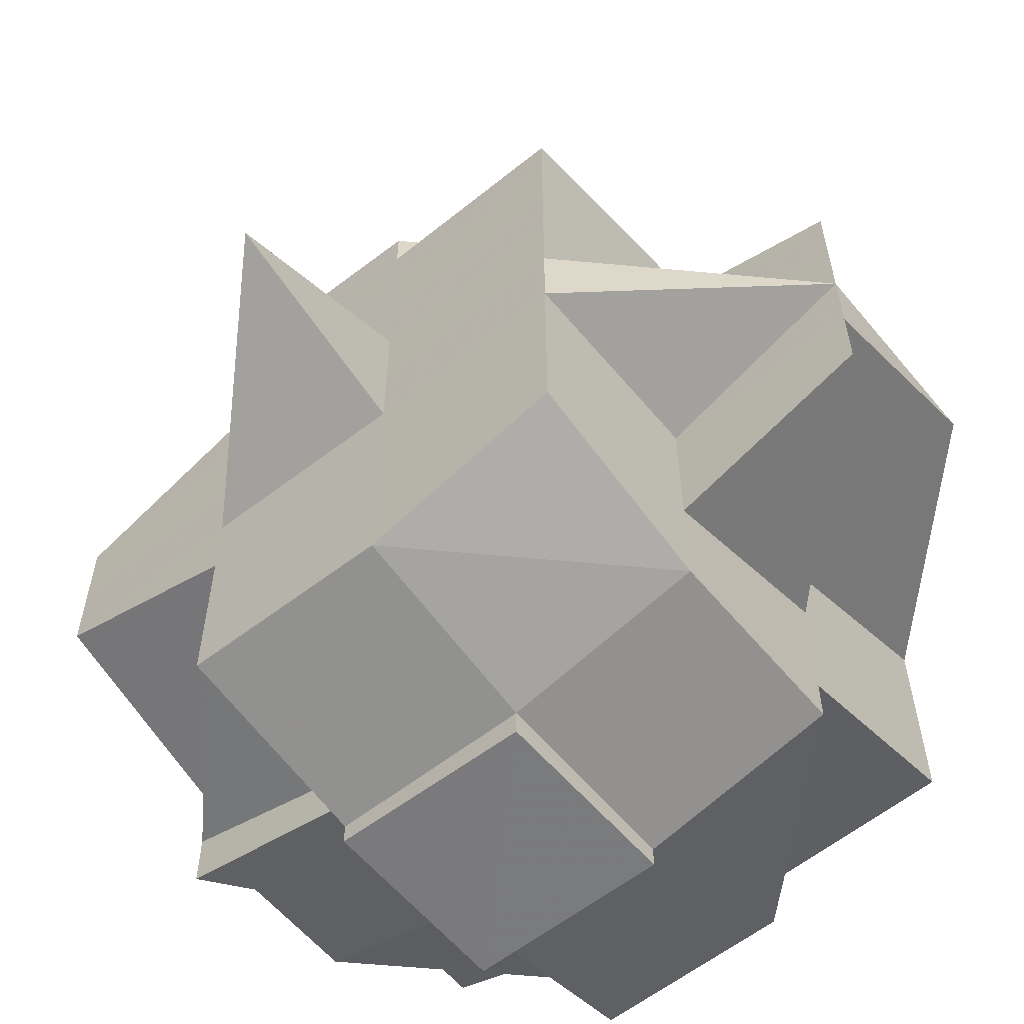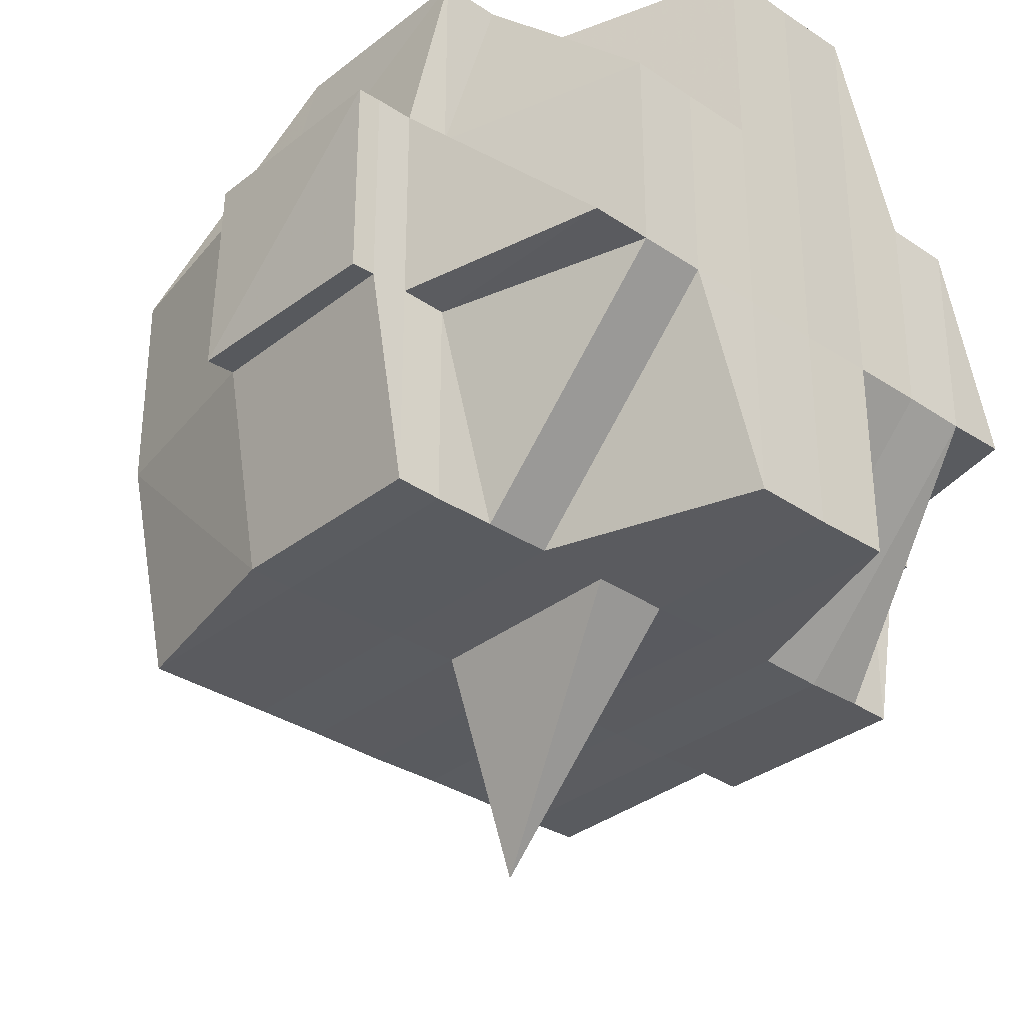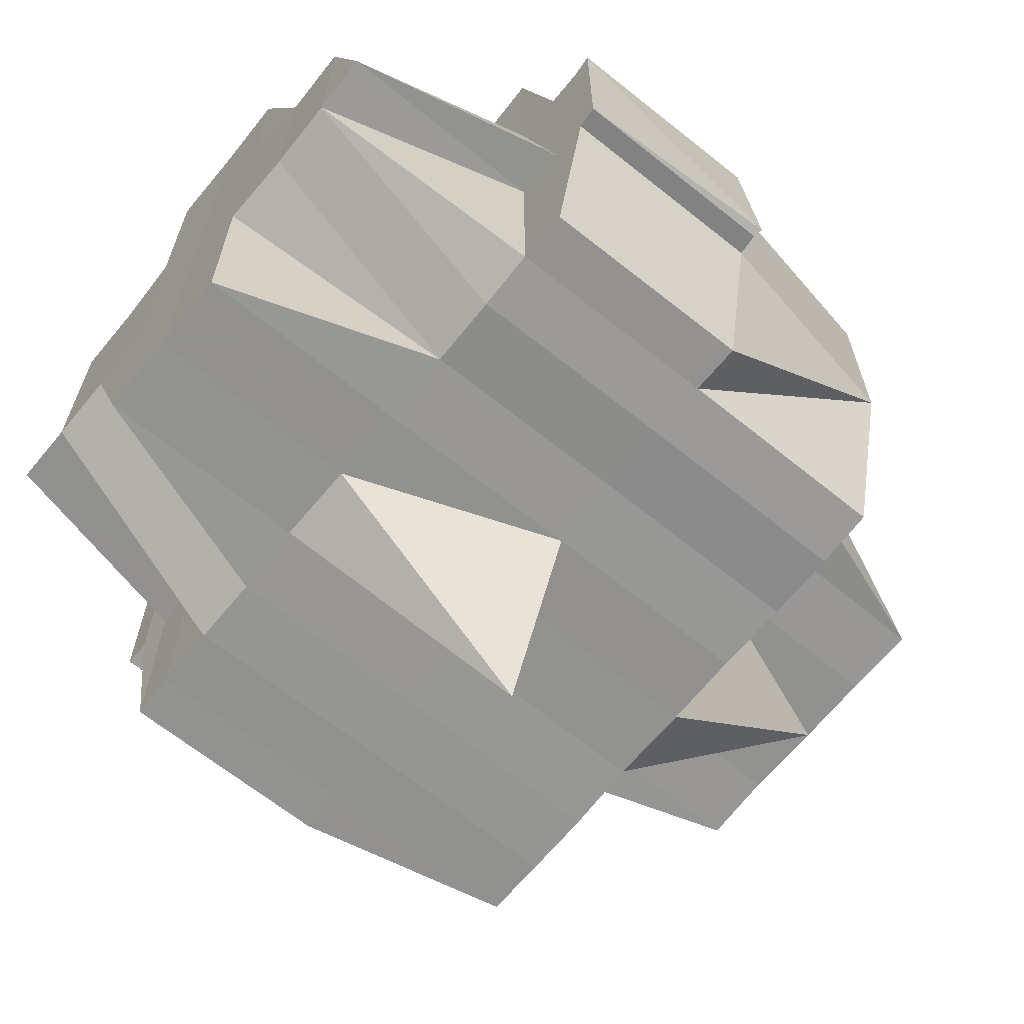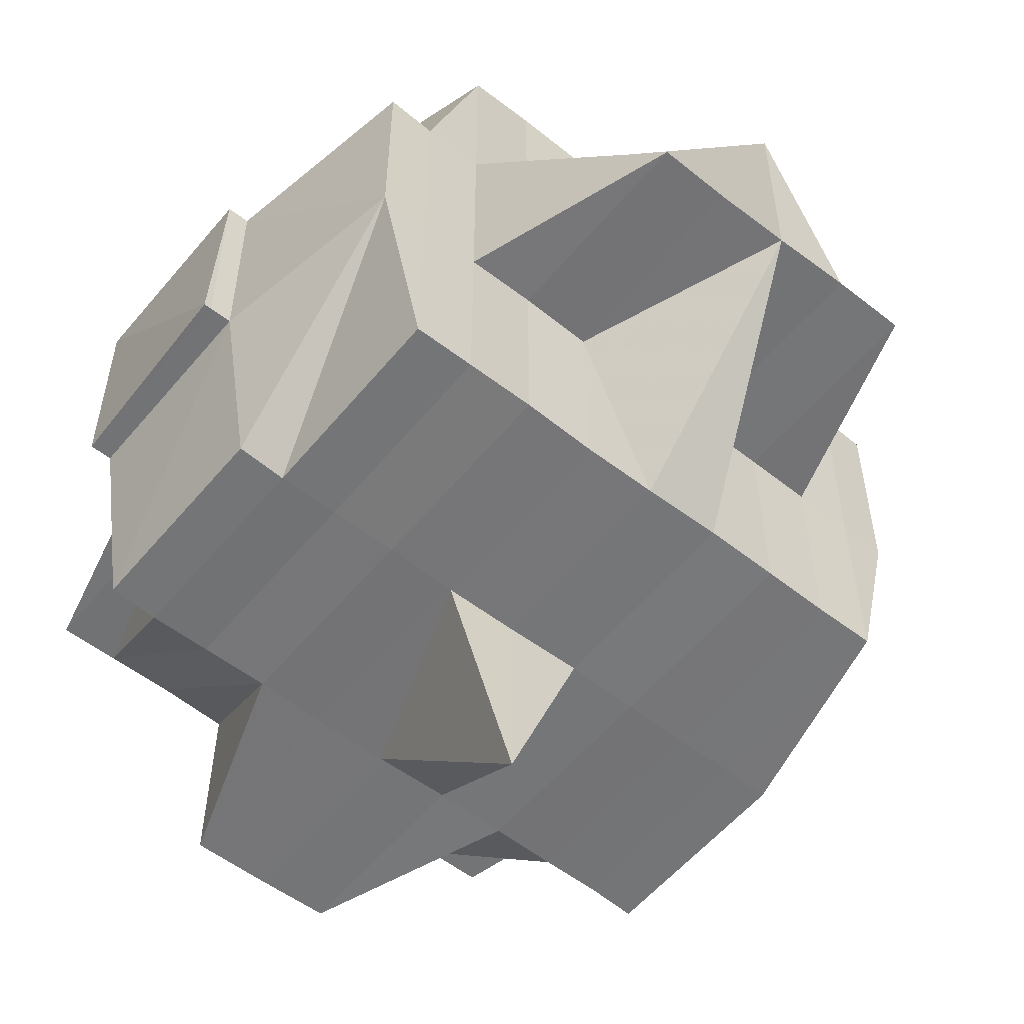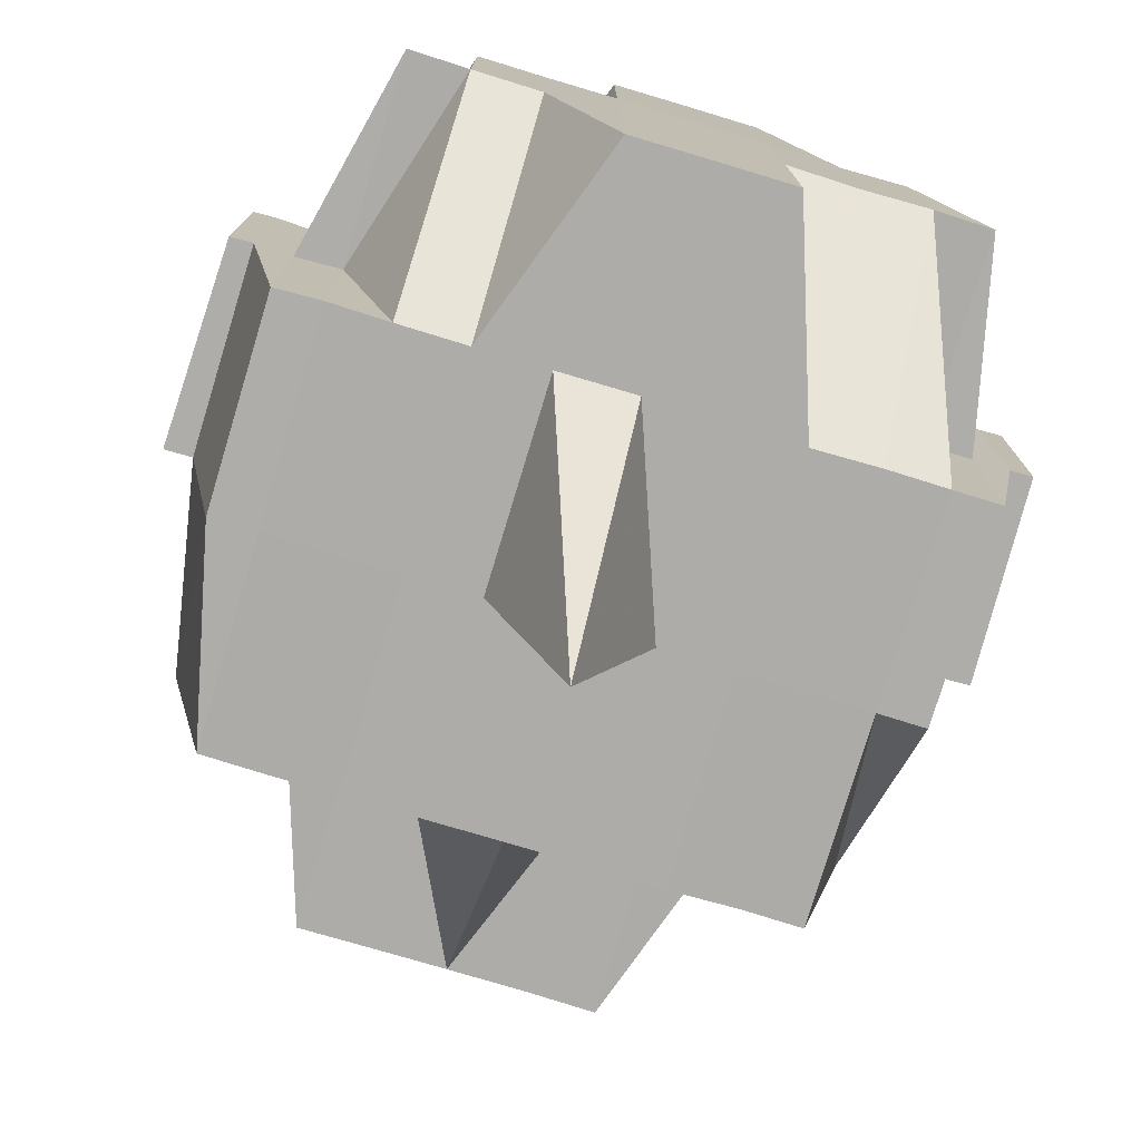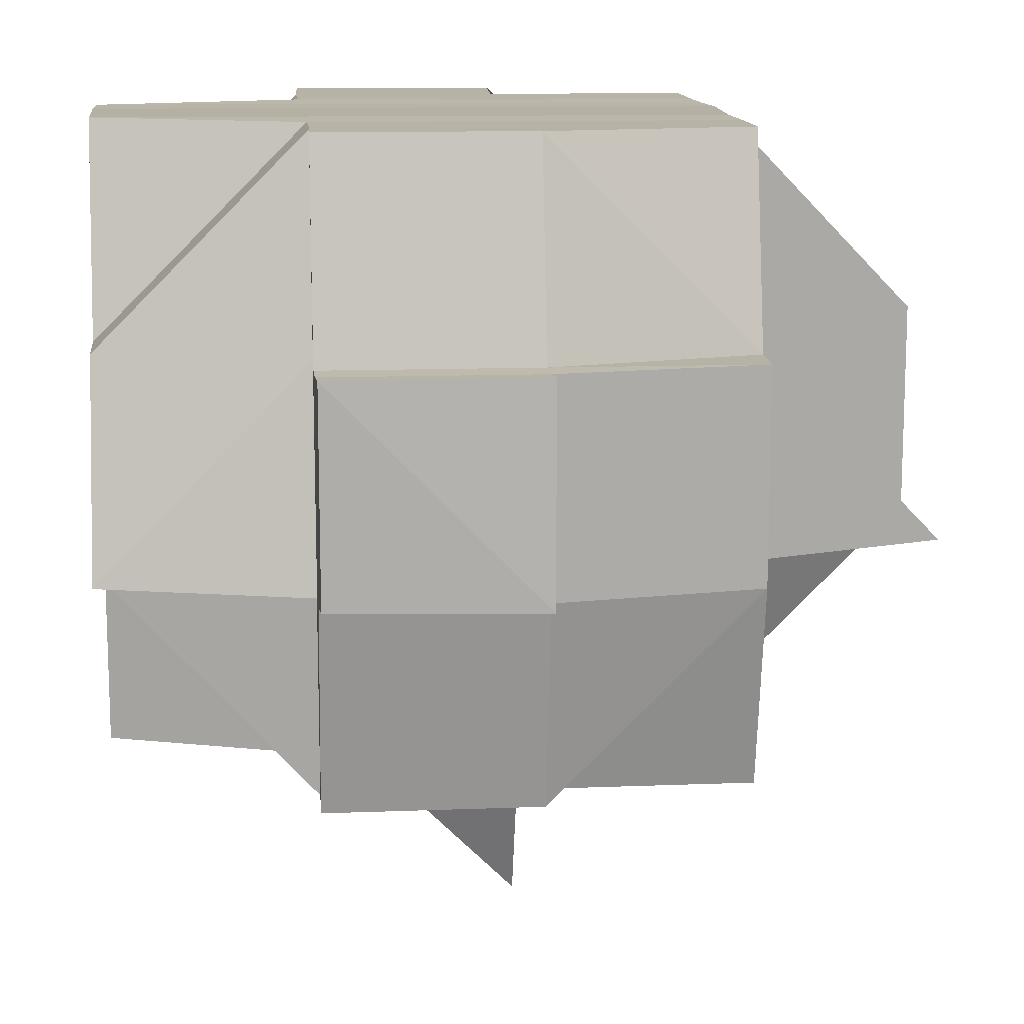
<metadata>
{"format":"obj","ext":"obj","renderer":"f3d","projection":"perspective","resolution":1024,"background":"white","views":[{"elev":-59.1,"azim":39.6,"up":"+Z"},{"elev":-32.8,"azim":-132.8,"up":"+Y"},{"elev":-66.6,"azim":-39.0,"up":"+Y"},{"elev":-56.7,"azim":50.8,"up":"+Y"},{"elev":-76.8,"azim":-106.8,"up":"+Y"},{"elev":13.0,"azim":-5.8,"up":"+Y"}]}
</metadata>
<code>
o 3837
v 2157 1896 14.38
v 2157 1896 14.38
v 2157 1896 14.38
v 2157 1896 14.38
v 2157 1896 14.38
v 2157 1896 14.38
v 2157 1896 14.38
v 2157 1896 14.38
v 2157 1896 14.38
v 2157 1896 14.38
v 2157 1896 14.38
v 2157 1896 14.38
v 2157 1896 14.37
v 2157 1896 14.38
v 2157 1896 14.38
v 2157 1896 14.37
v 2157 1896 14.38
v 2157 1896 14.38
v 2157 1896 14.38
v 2157 1896 14.38
v 2157 1896 14.38
v 2157 1896 14.38
v 2157 1896 14.38
v 2157 1896 14.38
v 2157 1896 14.38
v 2157 1896 14.38
v 2157 1896 14.38
v 2157 1896 14.37
v 2157 1896 14.37
v 2157 1896 14.37
v 2157 1896 14.37
v 2157 1896 14.37
v 2157 1896 14.37
v 2157 1896 14.37
v 2157 1896 14.37
v 2157 1896 14.37
v 2157 1896 14.37
v 2157 1896 14.37
v 2157 1896 14.37
v 2157 1896 14.37
v 2157 1896 14.37
v 2157 1896 14.37
v 2157 1896 14.37
v 2157 1896 14.36
v 2157 1896 14.37
v 2157 1896 14.37
v 2157 1896 14.36
v 2157 1896 14.37
v 2157 1896 14.37
v 2157 1896 14.37
v 2157 1896 14.37
v 2157 1896 14.36
v 2157 1896 14.37
v 2157 1896 14.36
v 2157 1896 14.36
v 2157 1896 14.37
v 2157 1896 14.38
v 2157 1896 14.37
v 2157 1896 14.38
v 2157 1896 14.38
v 2157 1896 14.38
v 2157 1896 14.38
v 2157 1896 14.38
v 2157 1896 14.38
v 2157 1896 14.38
v 2157 1896 14.37
v 2157 1896 14.38
v 2157 1896 14.38
v 2157 1896 14.38
v 2157 1896 14.37
v 2157 1896 14.38
v 2157 1896 14.38
v 2157 1896 14.37
v 2157 1896 14.37
v 2157 1896 14.37
v 2157 1896 14.38
v 2157 1896 14.37
v 2157 1896 14.37
v 2157 1896 14.37
v 2157 1896 14.37
v 2157 1896 14.37
v 2157 1896 14.37
v 2157 1896 14.37
v 2157 1896 14.37
v 2157 1896 14.37
v 2157 1896 14.37
v 2157 1896 14.37
v 2157 1896 14.37
v 2157 1896 14.37
v 2157 1896 14.37
v 2157 1896 14.38
v 2157 1896 14.36
v 2157 1896 14.36
v 2157 1896 14.36
v 2157 1896 14.36
v 2157 1896 14.36
v 2157 1896 14.37
v 2157 1896 14.37
v 2157 1896 14.37
v 2157 1896 14.36
v 2157 1896 14.36
v 2157 1896 14.36
v 2157 1896 14.36
v 2157 1896 14.36
v 2157 1896 14.37
v 2157 1896 14.36
v 2157 1896 14.36
v 2157 1896 14.36
v 2157 1896 14.36
v 2157 1896 14.36
v 2157 1896 14.36
v 2157 1896 14.36
v 2157 1896 14.36
v 2157 1896 14.36
v 2157 1896 14.36
v 2157 1896 14.36
v 2157 1896 14.36
v 2157 1896 14.36
v 2157 1896 14.35
v 2157 1896 14.36
v 2157 1896 14.35
v 2157 1896 14.36
v 2157 1896 14.35
v 2157 1896 14.36
v 2157 1896 14.36
v 2157 1896 14.36
v 2157 1896 14.36
v 2157 1896 14.36
v 2157 1896 14.37
v 2157 1896 14.37
v 2157 1896 14.37
v 2157 1896 14.35
v 2157 1896 14.35
v 2157 1896 14.35
v 2157 1896 14.35
v 2157 1896 14.35
v 2157 1896 14.35
v 2157 1896 14.36
v 2157 1896 14.35
v 2157 1896 14.35
v 2157 1896 14.35
v 2157 1896 14.35
v 2157 1896 14.35
v 2157 1896 14.35
v 2157 1896 14.34
v 2157 1896 14.35
v 2157 1896 14.35
v 2157 1896 14.34
v 2157 1896 14.34
v 2157 1896 14.34
v 2157 1896 14.34
v 2157 1896 14.35
v 2157 1896 14.34
v 2157 1896 14.34
v 2157 1896 14.34
v 2157 1896 14.34
v 2157 1896 14.34
v 2157 1896 14.34
v 2157 1896 14.35
v 2157 1896 14.35
v 2157 1896 14.35
v 2157 1896 14.35
v 2157 1896 14.34
v 2157 1896 14.34
v 2157 1896 14.34
v 2157 1896 14.34
v 2157 1896 14.34
v 2157 1896 14.34
v 2157 1896 14.34
v 2157 1896 14.34
v 2157 1896 14.34
v 2157 1896 14.34
v 2157 1896 14.34
v 2157 1896 14.34
v 2157 1896 14.34
v 2157 1896 14.34
v 2157 1896 14.34
v 2157 1896 14.34
v 2157 1896 14.34
v 2157 1896 14.34
v 2157 1896 14.34
v 2157 1896 14.35
v 2157 1896 14.34
v 2157 1896 14.34
v 2157 1896 14.34
v 2157 1896 14.34
v 2157 1896 14.35
v 2157 1896 14.35
v 2157 1896 14.35
v 2157 1896 14.35
v 2157 1896 14.34
v 2157 1896 14.34
v 2157 1896 14.34
v 2157 1896 14.34
v 2157 1896 14.35
v 2157 1896 14.34
v 2157 1896 14.35
v 2157 1896 14.35
v 2157 1896 14.35
v 2157 1896 14.35
v 2157 1896 14.35
v 2157 1896 14.35
v 2157 1896 14.35
v 2157 1896 14.35
v 2157 1896 14.35
v 2157 1896 14.35
v 2157 1896 14.35
v 2157 1896 14.35
v 2157 1896 14.35
v 2157 1896 14.35
v 2157 1896 14.35
v 2157 1896 14.35
v 2157 1896 14.35
v 2157 1896 14.35
v 2157 1896 14.36
v 2157 1896 14.35
v 2157 1896 14.35
v 2157 1896 14.35
v 2157 1896 14.36
v 2157 1896 14.36
v 2157 1896 14.35
v 2157 1896 14.36
v 2157 1896 14.36
v 2157 1896 14.36
v 2157 1896 14.36
v 2157 1896 14.36
v 2157 1896 14.36
v 2157 1896 14.36
v 2157 1896 14.36
v 2157 1896 14.37
v 2157 1896 14.36
v 2157 1896 14.36
v 2157 1896 14.36
v 2157 1896 14.36
v 2157 1896 14.36
v 2157 1896 14.37
v 2157 1896 14.37
v 2157 1896 14.37
v 2157 1896 14.37
v 2157 1896 14.38
v 2157 1896 14.37
v 2157 1896 14.37
v 2157 1896 14.38
v 2157 1896 14.37
v 2157 1896 14.37
v 2157 1896 14.37
v 2157 1896 14.37
v 2157 1896 14.37
v 2157 1896 14.36
v 2157 1896 14.36
v 2157 1896 14.36
v 2157 1896 14.36
v 2157 1896 14.36
v 2157 1896 14.36
v 2157 1896 14.36
v 2157 1896 14.36
v 2157 1896 14.36
v 2157 1896 14.36
v 2157 1896 14.36
v 2157 1896 14.36
v 2157 1896 14.36
v 2157 1896 14.36
v 2157 1896 14.36
v 2157 1896 14.35
v 2157 1896 14.35
v 2157 1896 14.36
v 2157 1896 14.35
v 2157 1896 14.35
v 2157 1896 14.35
v 2157 1896 14.35
v 2157 1896 14.35
v 2157 1896 14.36
v 2157 1896 14.35
v 2157 1896 14.36
v 2157 1896 14.36
v 2157 1896 14.35
v 2157 1896 14.35
v 2157 1896 14.35
v 2157 1896 14.35
v 2157 1896 14.35
v 2157 1896 14.35
v 2157 1896 14.36
v 2157 1896 14.36
v 2157 1896 14.35
v 2157 1896 14.36
v 2157 1896 14.36
v 2157 1896 14.36
v 2157 1896 14.35
v 2157 1896 14.35
v 2157 1896 14.36
v 2157 1896 14.36
v 2157 1896 14.36
v 2157 1896 14.36
v 2157 1896 14.36
v 2157 1896 14.37
v 2157 1896 14.37
v 2157 1896 14.36
v 2157 1896 14.38
v 2157 1896 14.38
v 2157 1896 14.38
v 2157 1896 14.38
v 2157 1896 14.38
v 2157 1896 14.38
v 2157 1896 14.38
v 2157 1896 14.38
v 2157 1896 14.37
v 2157 1896 14.37
v 2157 1896 14.38
v 2157 1896 14.37
v 2157 1896 14.37
v 2157 1896 14.36
v 2157 1896 14.36
v 2157 1896 14.36
v 2157 1896 14.36
v 2157 1896 14.36
v 2157 1896 14.34
v 2157 1896 14.34
v 2157 1896 14.35
v 2157 1896 14.35
v 2157 1896 14.34
v 2157 1896 14.35
v 2157 1896 14.34
v 2157 1896 14.34
v 2157 1896 14.34
v 2157 1896 14.34
v 2157 1896 14.34
f 1 2 3
f 4 5 3
f 6 7 4
f 8 9 5
f 7 10 8
f 11 12 8
f 12 13 14
f 12 14 15
f 11 16 12
f 17 15 18
f 19 17 20
f 20 21 22
f 23 24 19
f 25 24 17
f 24 26 21
f 27 28 24
f 24 29 11
f 29 30 26
f 31 29 24
f 32 33 30
f 29 32 34
f 31 35 29
f 35 32 29
f 36 35 31
f 37 38 32
f 39 36 31
f 36 40 35
f 41 39 31
f 42 43 36
f 43 44 40
f 45 40 36
f 46 47 45
f 48 39 41
f 49 50 39
f 51 49 41
f 50 52 53
f 52 54 55
f 56 41 57
f 41 58 59
f 60 41 61
f 60 59 62
f 63 62 2
f 63 60 25
f 64 60 63
f 65 64 63
f 64 66 67
f 68 69 63
f 69 70 64
f 71 68 72
f 73 74 64
f 75 73 76
f 77 78 73
f 73 79 74
f 80 79 73
f 79 81 74
f 74 81 82
f 80 83 79
f 79 84 81
f 83 84 79
f 85 83 80
f 84 86 81
f 81 86 48
f 81 87 88
f 86 89 87
f 90 88 91
f 84 92 86
f 93 94 89
f 95 96 94
f 92 93 86
f 86 93 97
f 97 98 99
f 100 101 98
f 102 103 100
f 104 92 105
f 103 106 107
f 108 109 92
f 92 110 93
f 109 111 110
f 112 110 92
f 110 113 114
f 115 116 113
f 110 115 117
f 118 115 110
f 118 119 115
f 115 119 120
f 121 119 118
f 122 121 118
f 119 123 120
f 120 123 124
f 120 124 107
f 107 124 125
f 107 125 55
f 124 126 127
f 55 127 128
f 55 128 129
f 130 129 131
f 132 133 126
f 134 135 133
f 123 136 132
f 123 137 138
f 136 139 137
f 140 136 123
f 119 140 123
f 136 141 134
f 141 142 139
f 143 141 136
f 144 145 143
f 146 147 136
f 147 148 141
f 148 149 150
f 151 150 141
f 141 150 152
f 150 153 152
f 150 154 153
f 155 154 150
f 153 154 156
f 154 157 158
f 153 156 159
f 159 158 160
f 152 153 161
f 161 153 159
f 152 161 162
f 163 164 157
f 165 163 166
f 167 168 164
f 169 168 170
f 171 167 172
f 155 170 173
f 174 175 155
f 175 176 177
f 178 174 179
f 180 155 179
f 179 177 181
f 179 181 182
f 183 184 180
f 184 185 186
f 187 182 188
f 189 187 190
f 172 186 191
f 192 172 193
f 194 183 192
f 192 191 195
f 196 192 197
f 198 195 199
f 198 192 200
f 201 191 202
f 201 202 203
f 204 201 205
f 206 178 201
f 159 198 207
f 207 198 208
f 209 210 207
f 208 201 211
f 211 201 212
f 212 187 140
f 212 140 119
f 121 212 119
f 211 212 121
f 213 211 121
f 208 211 213
f 213 121 122
f 214 208 213
f 207 208 214
f 215 213 122
f 214 213 215
f 216 207 214
f 217 207 216
f 218 209 216
f 216 214 219
f 220 221 215
f 122 222 223
f 215 122 224
f 224 122 112
f 224 223 225
f 226 215 224
f 227 215 226
f 228 220 226
f 226 224 229
f 229 225 230
f 229 224 231
f 232 226 229
f 233 228 232
f 234 226 232
f 232 229 83
f 83 229 84
f 85 232 83
f 235 232 85
f 236 235 85
f 237 85 80
f 236 85 237
f 237 238 239
f 16 239 240
f 16 237 241
f 242 16 243
f 244 237 16
f 244 236 237
f 245 246 16
f 247 236 244
f 32 247 244
f 248 247 32
f 38 249 247
f 247 250 236
f 251 250 247
f 250 252 236
f 252 235 236
f 251 253 250
f 252 254 235
f 250 255 252
f 253 255 250
f 255 254 252
f 256 253 251
f 257 258 255
f 254 259 260
f 258 218 261
f 255 261 254
f 262 261 255
f 261 219 254
f 254 219 234
f 219 263 259
f 219 264 263
f 261 216 219
f 265 216 261
f 266 267 262
f 267 268 265
f 269 267 266
f 270 271 267
f 272 270 266
f 267 273 274
f 266 274 275
f 268 276 273
f 268 277 276
f 162 268 267
f 162 161 268
f 161 159 268
f 278 279 162
f 280 278 281
f 282 280 283
f 281 284 285
f 286 285 287
f 288 289 284
f 290 288 291
f 291 266 256
f 256 266 253
f 292 272 256
f 44 292 293
f 125 256 293
f 293 256 251
f 293 294 295
f 40 295 296
f 40 293 248
f 297 293 40
f 298 299 300
f 299 301 302
f 303 304 305
f 306 307 308
f 309 310 307
f 311 312 313
f 314 315 312
f 316 317 318
f 319 320 321
f 322 323 324
f 324 325 326

</code>
